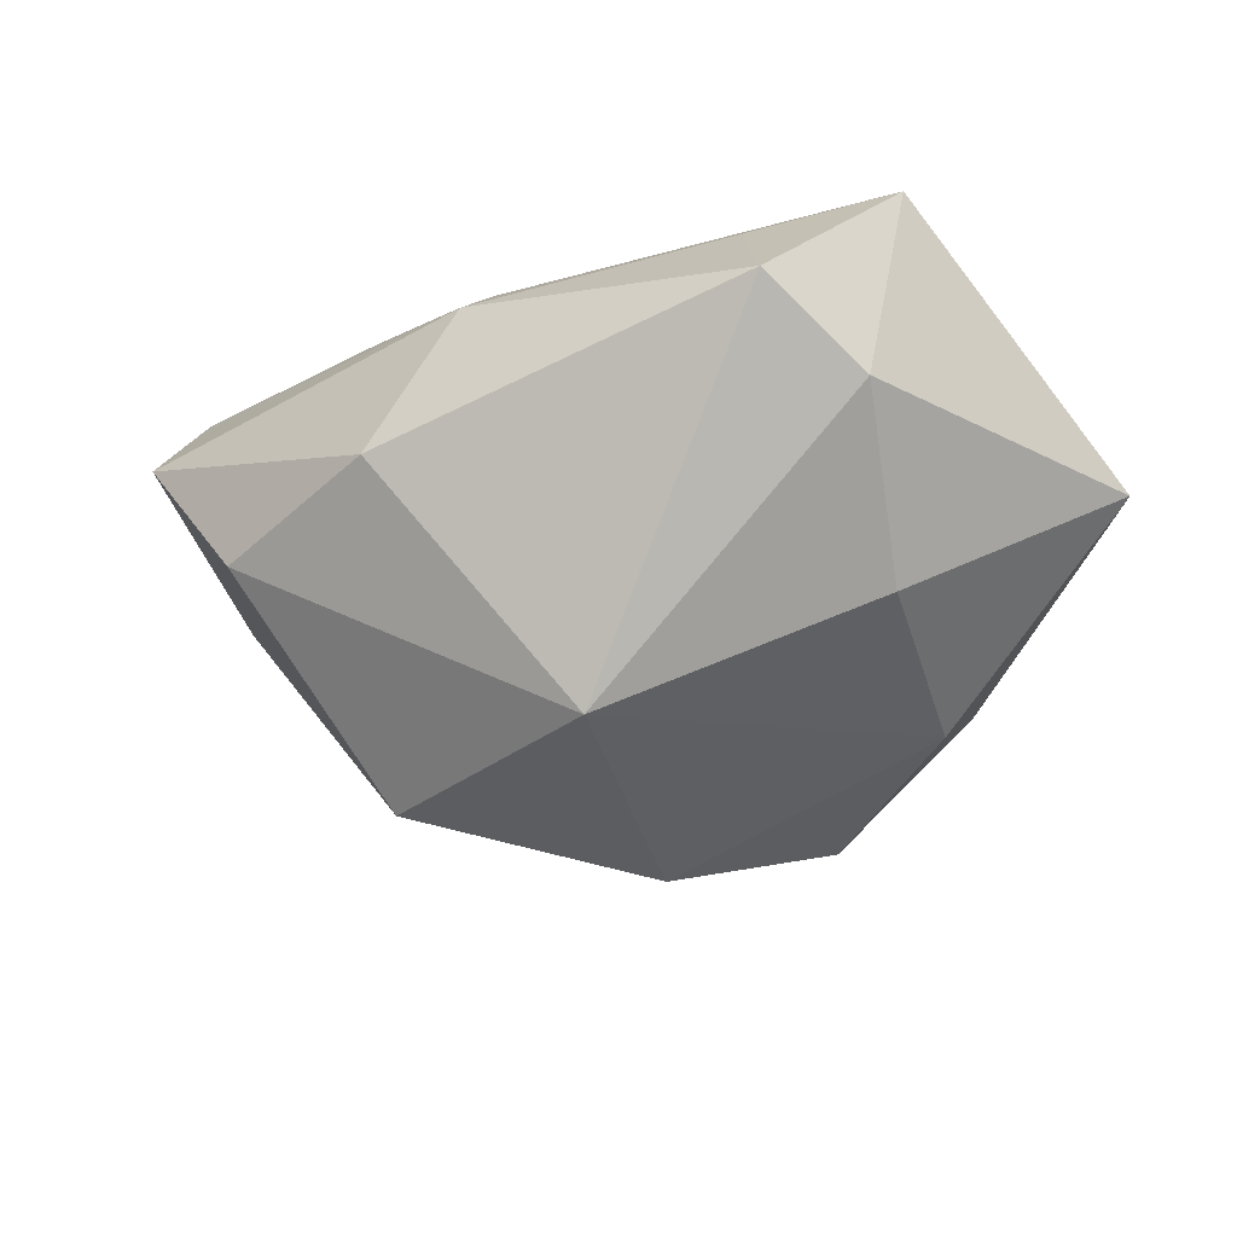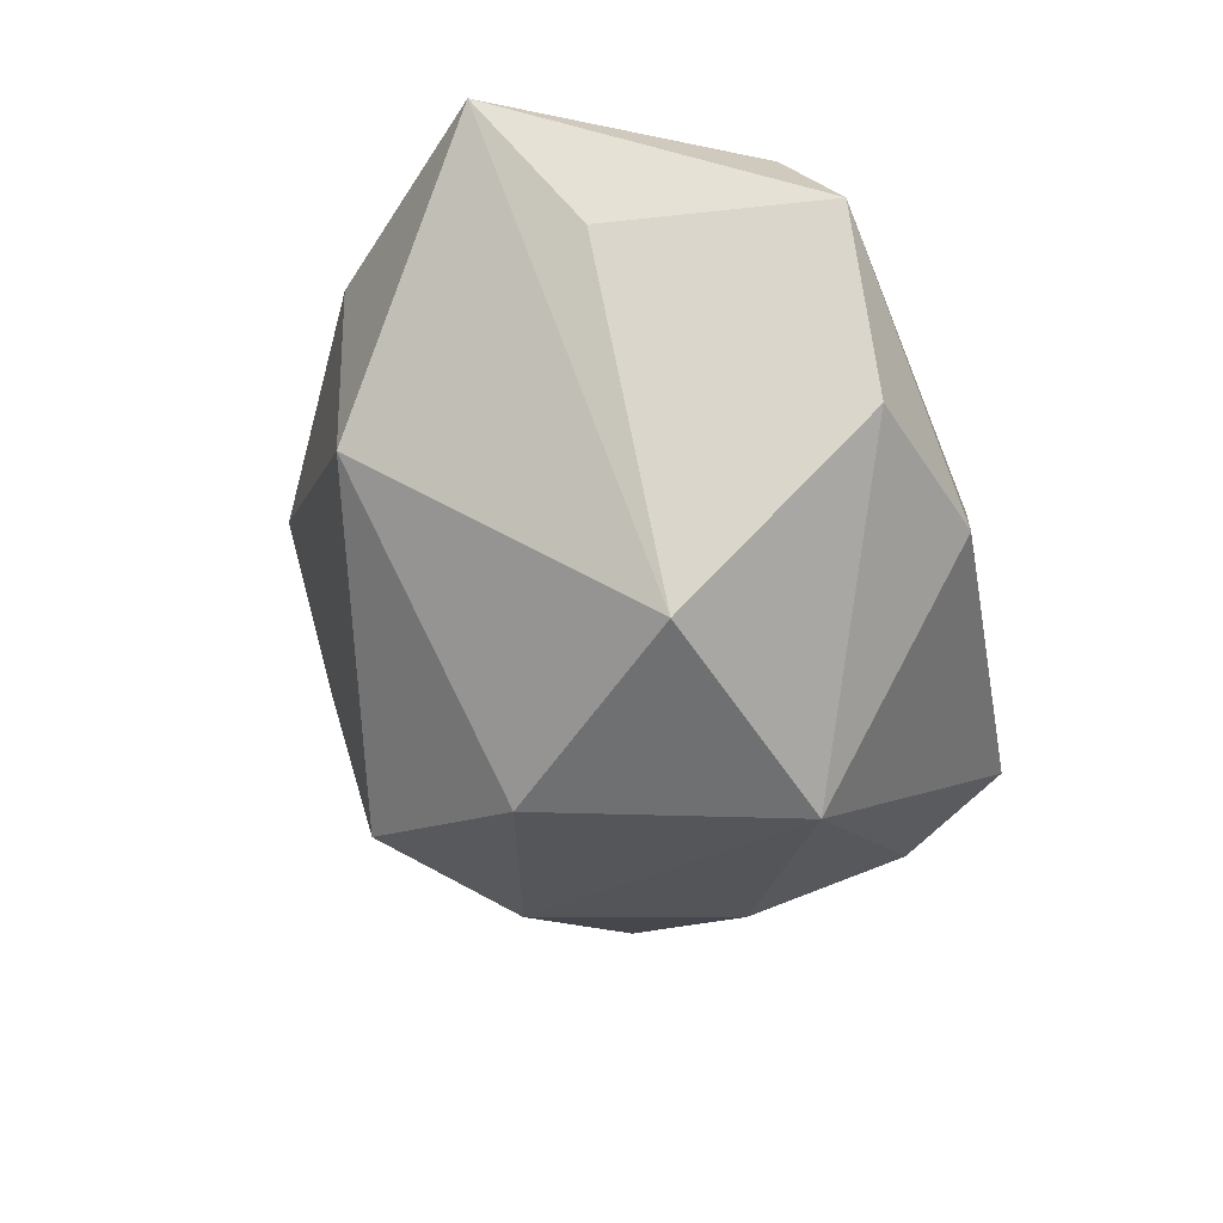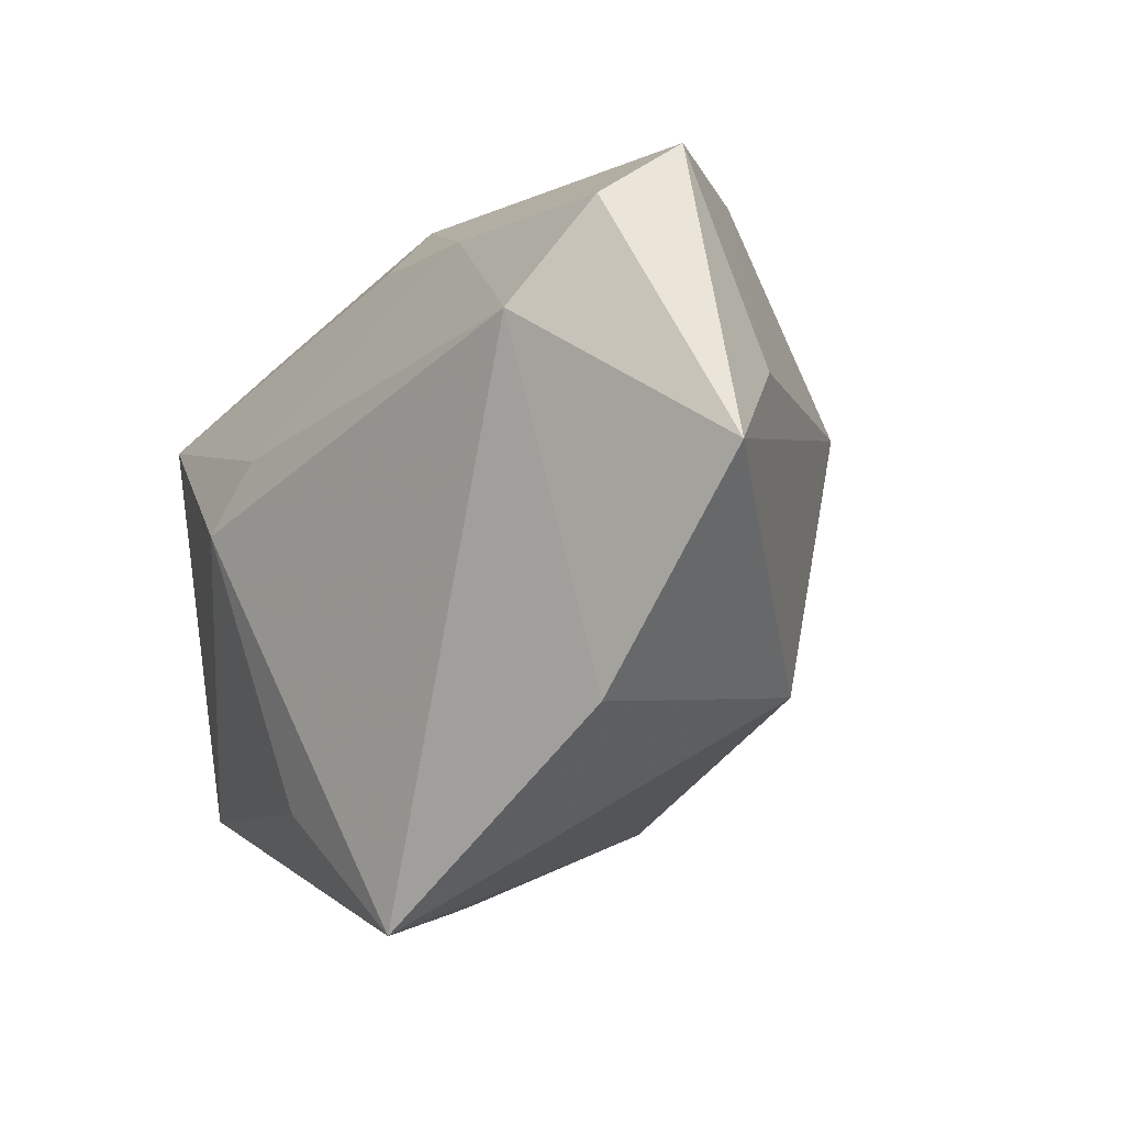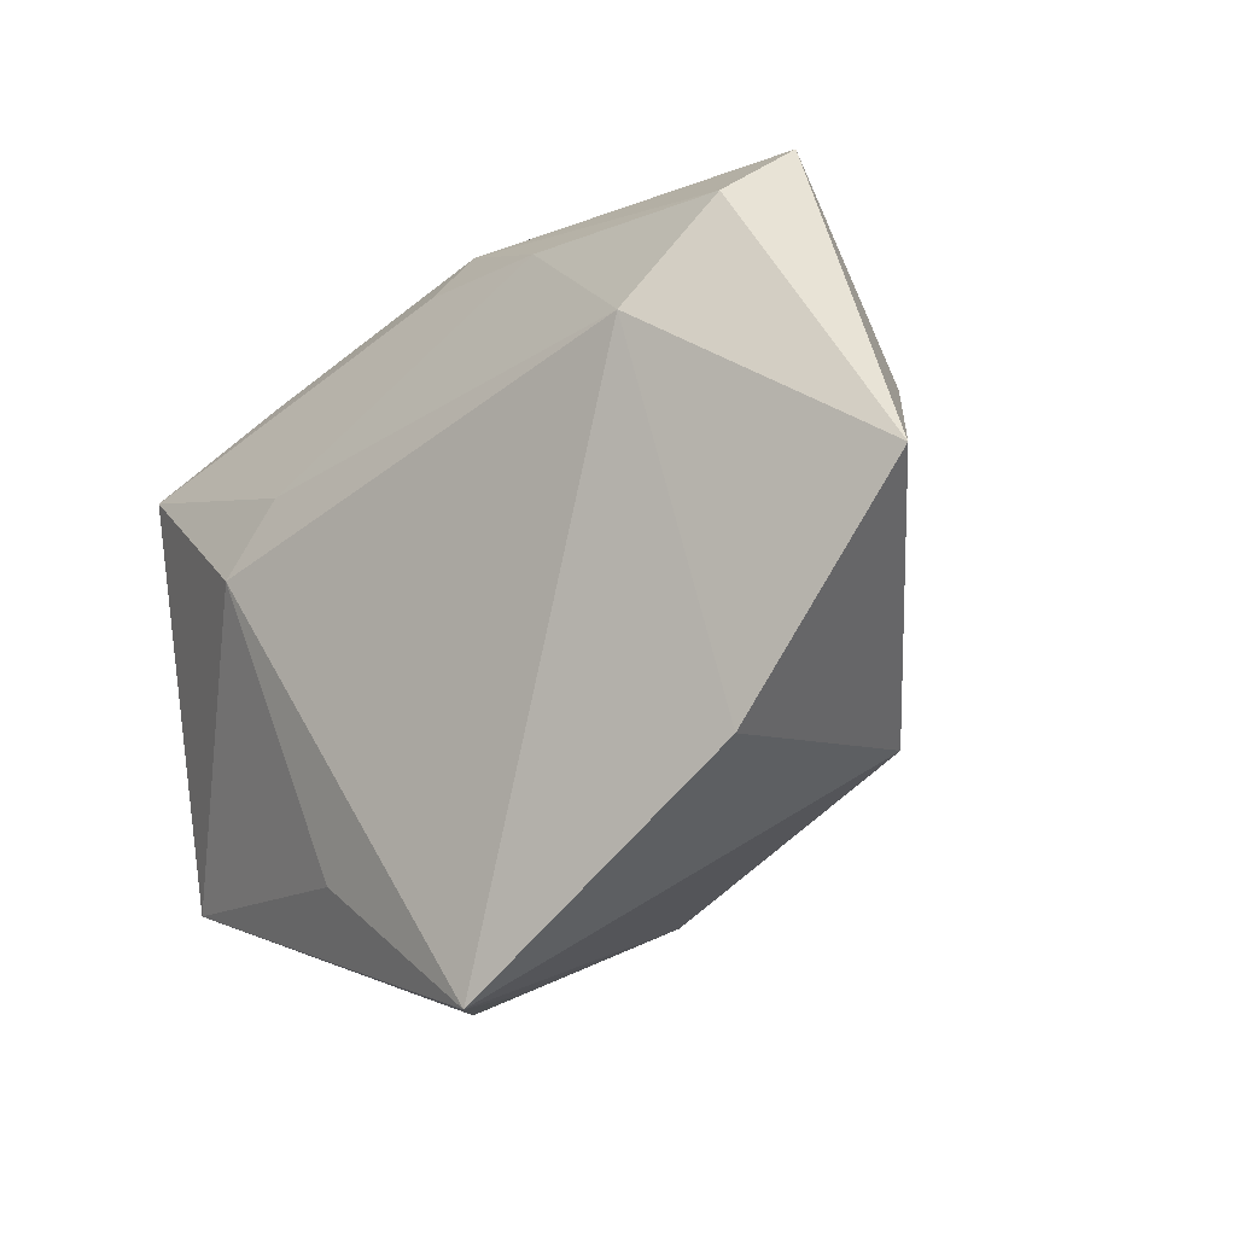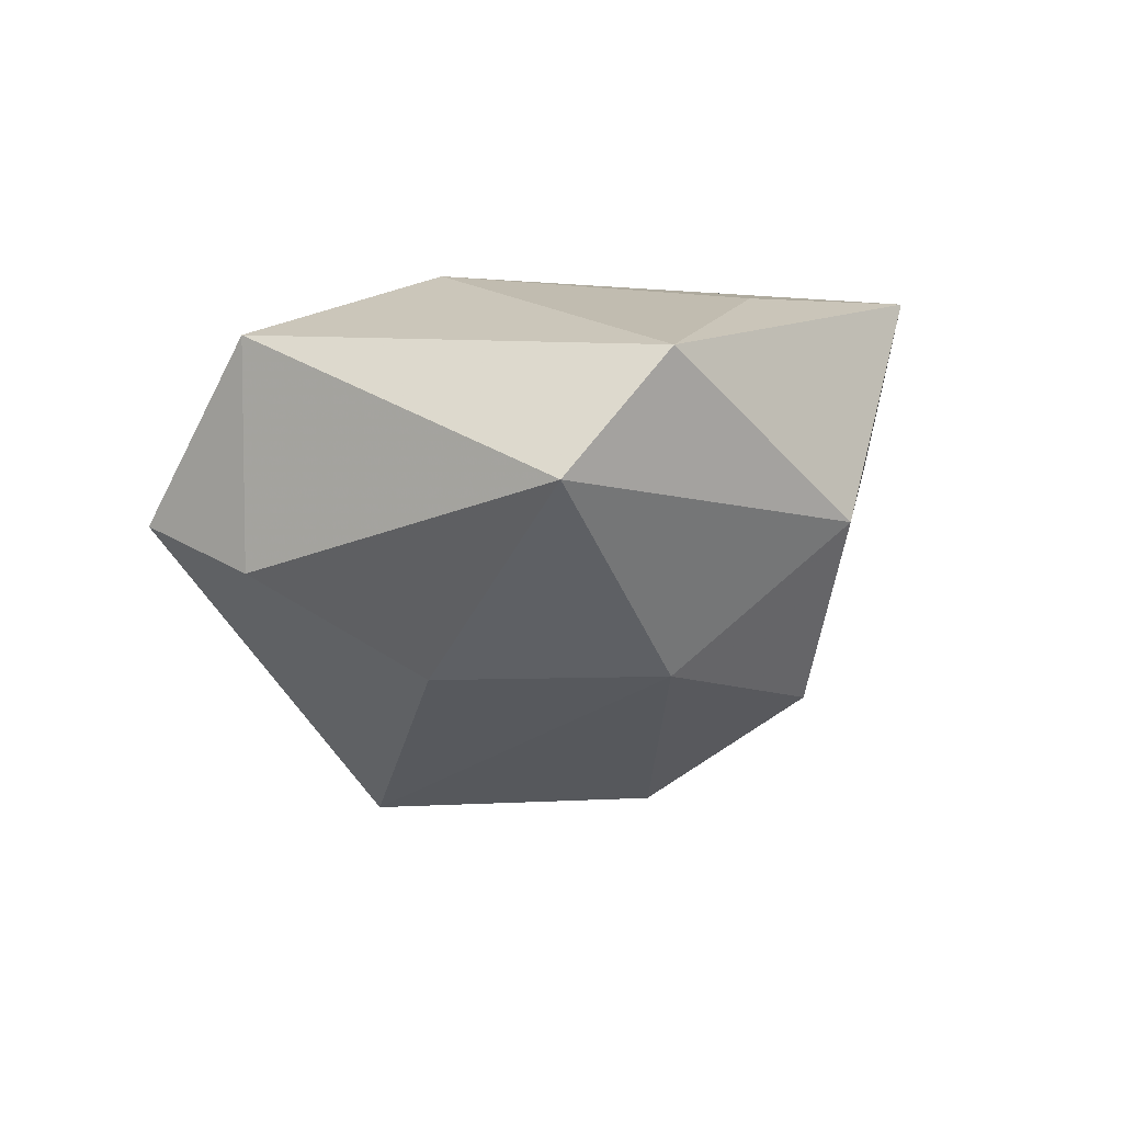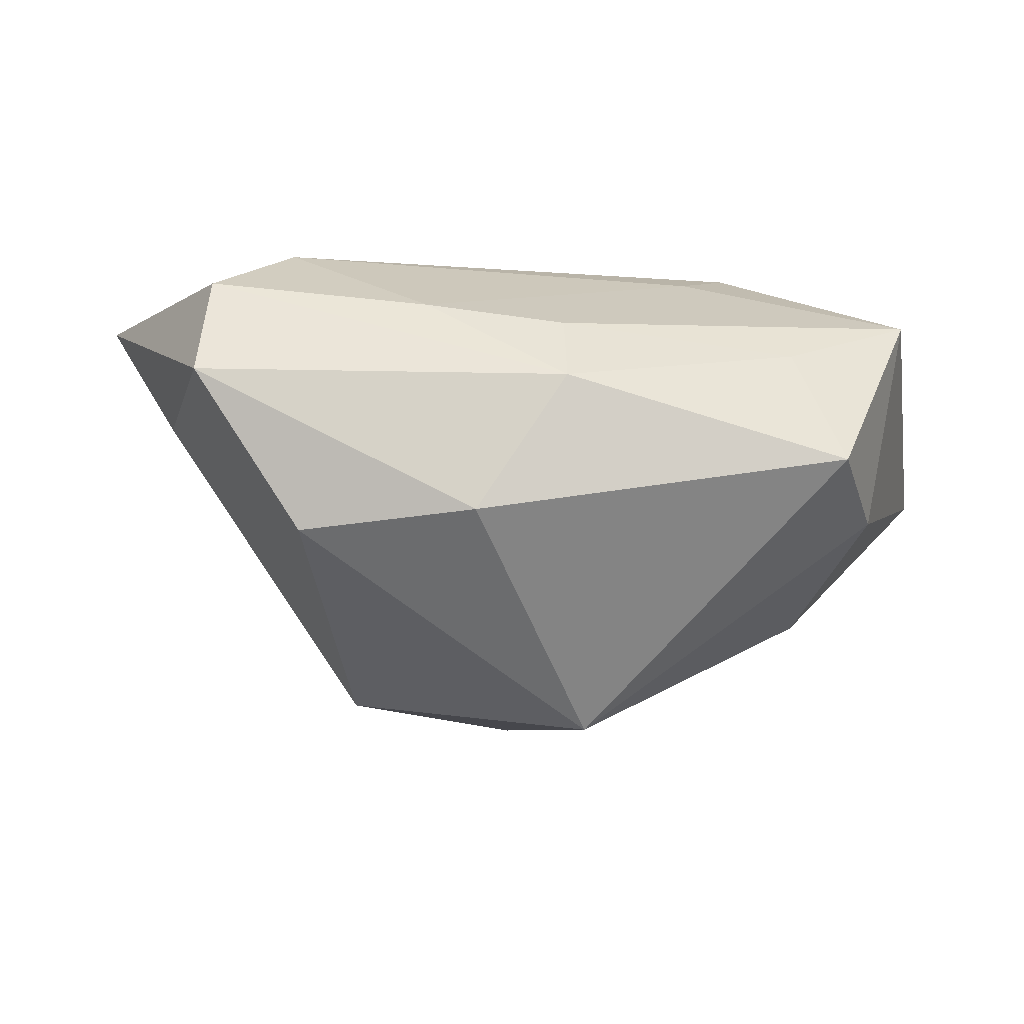
<metadata>
{"format":"obj","ext":"obj","renderer":"f3d","projection":"perspective","resolution":1024,"background":"white","views":[{"elev":-39.3,"azim":-140.2,"up":"+Z"},{"elev":-48.6,"azim":114.6,"up":"+Z"},{"elev":-4.3,"azim":48.6,"up":"+Y"},{"elev":-8.7,"azim":39.9,"up":"+Y"},{"elev":-5.6,"azim":-68.0,"up":"+Z"},{"elev":-8.1,"azim":-172.7,"up":"+Z"}]}
</metadata>
<code>
v 0.03741 0.01235 0.003398
v 0.03093 -0.01426 -0.005707
v -0.00908 -0.02465 0.01826
v 0.002179 0.03275 -0.008562
v 0.01942 0.03101 -0.01002
v -0.001459 -0.02717 -0.0181
v -0.01624 0.008508 0.01821
v -0.006251 0.03077 0.004455
v -0.005385 0.02568 0.01061
v -0.01831 -0.02006 -0.01678
v 0.02947 0.03275 0.005555
v -0.006138 0.01426 -0.02834
v -0.01281 -0.0349 -0.003273
v -0.001368 -0.03325 0.003256
v -0.03245 0.02439 -0.00321
v 0.004707 -0.009499 -0.02745
v 0.007974 0.02662 0.01261
v 0.01777 0.01086 -0.02559
v -0.04004 -0.01843 -0.00204
v -0.02674 -0.0006212 -0.01714
v 0.03211 -0.01487 0.01736
v 0.008091 -0.03463 0.02026
v -0.03846 0.01172 0.01217
v -0.01995 0.001477 0.02026
v 0.02939 0.02701 0.01532
v 0.04626 0.005027 0.01553
v -0.02728 0.01977 0.00792
v 0.02336 0.01769 0.02026
v -0.03461 0.01323 -0.008015
v -0.03438 -0.02609 0.009332
f 22 2 21
f 21 2 26
f 21 28 22
f 26 28 21
f 26 2 18
f 12 5 18
f 4 15 8
f 8 11 4
f 4 11 5
f 4 5 12
f 12 15 4
f 6 2 22
f 25 28 26
f 26 11 25
f 25 17 28
f 25 11 8
f 8 17 25
f 1 18 5
f 5 11 1
f 26 18 1
f 1 11 26
f 29 20 19
f 19 23 29
f 29 23 15
f 29 15 12
f 12 20 29
f 8 15 27
f 15 23 27
f 22 28 24
f 16 18 2
f 2 6 16
f 12 18 16
f 22 13 14
f 14 6 22
f 13 6 14
f 10 13 19
f 10 6 13
f 19 20 10
f 10 16 6
f 10 20 12
f 12 16 10
f 9 17 8
f 8 27 9
f 9 27 23
f 7 24 28
f 23 24 7
f 28 17 7
f 7 9 23
f 17 9 7
f 22 24 3
f 30 24 23
f 30 3 24
f 30 23 19
f 22 3 30
f 30 13 22
f 19 13 30

</code>
